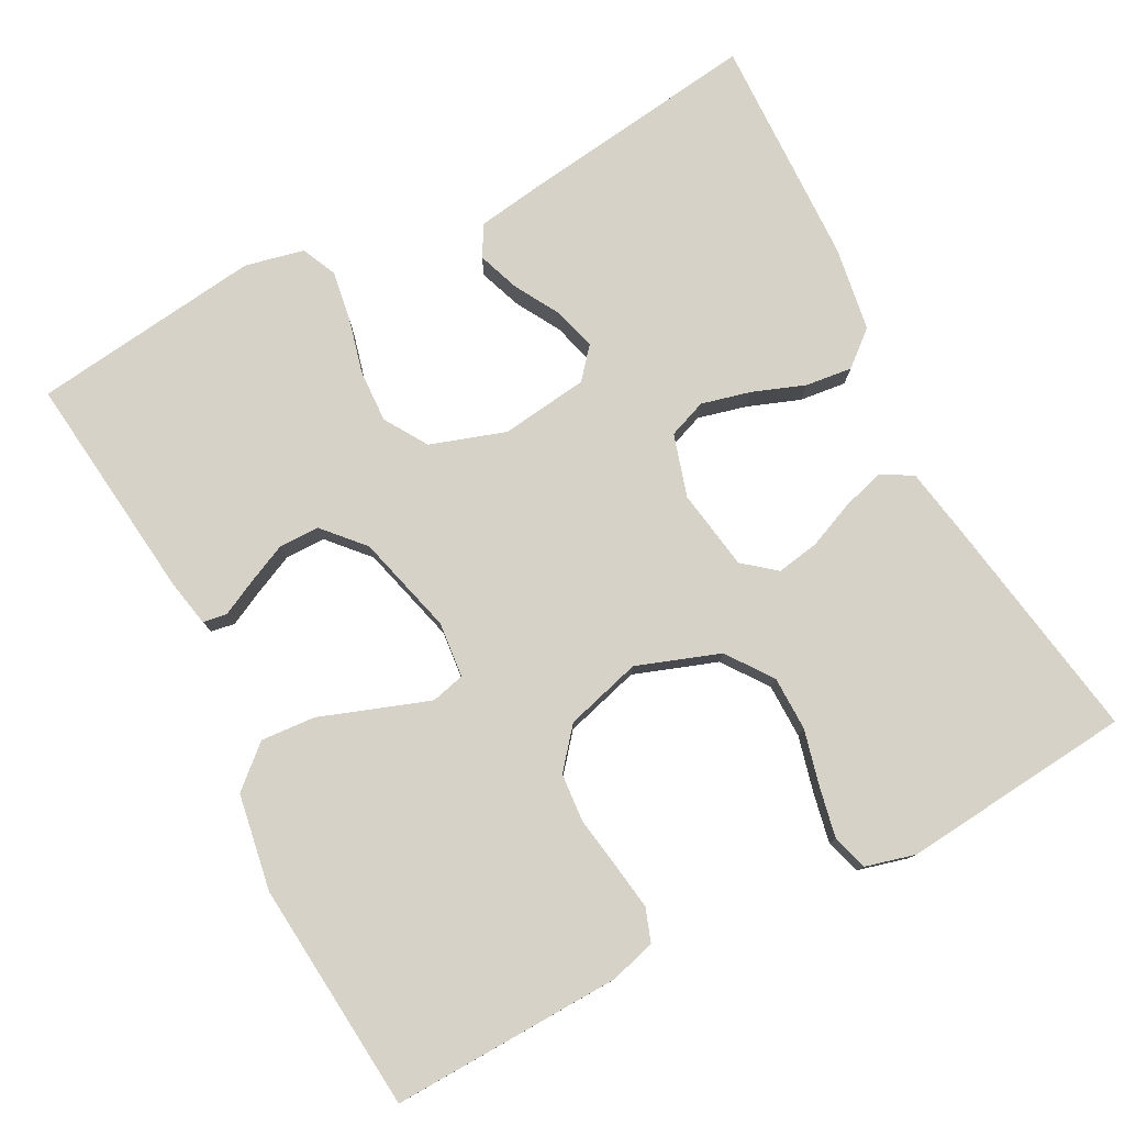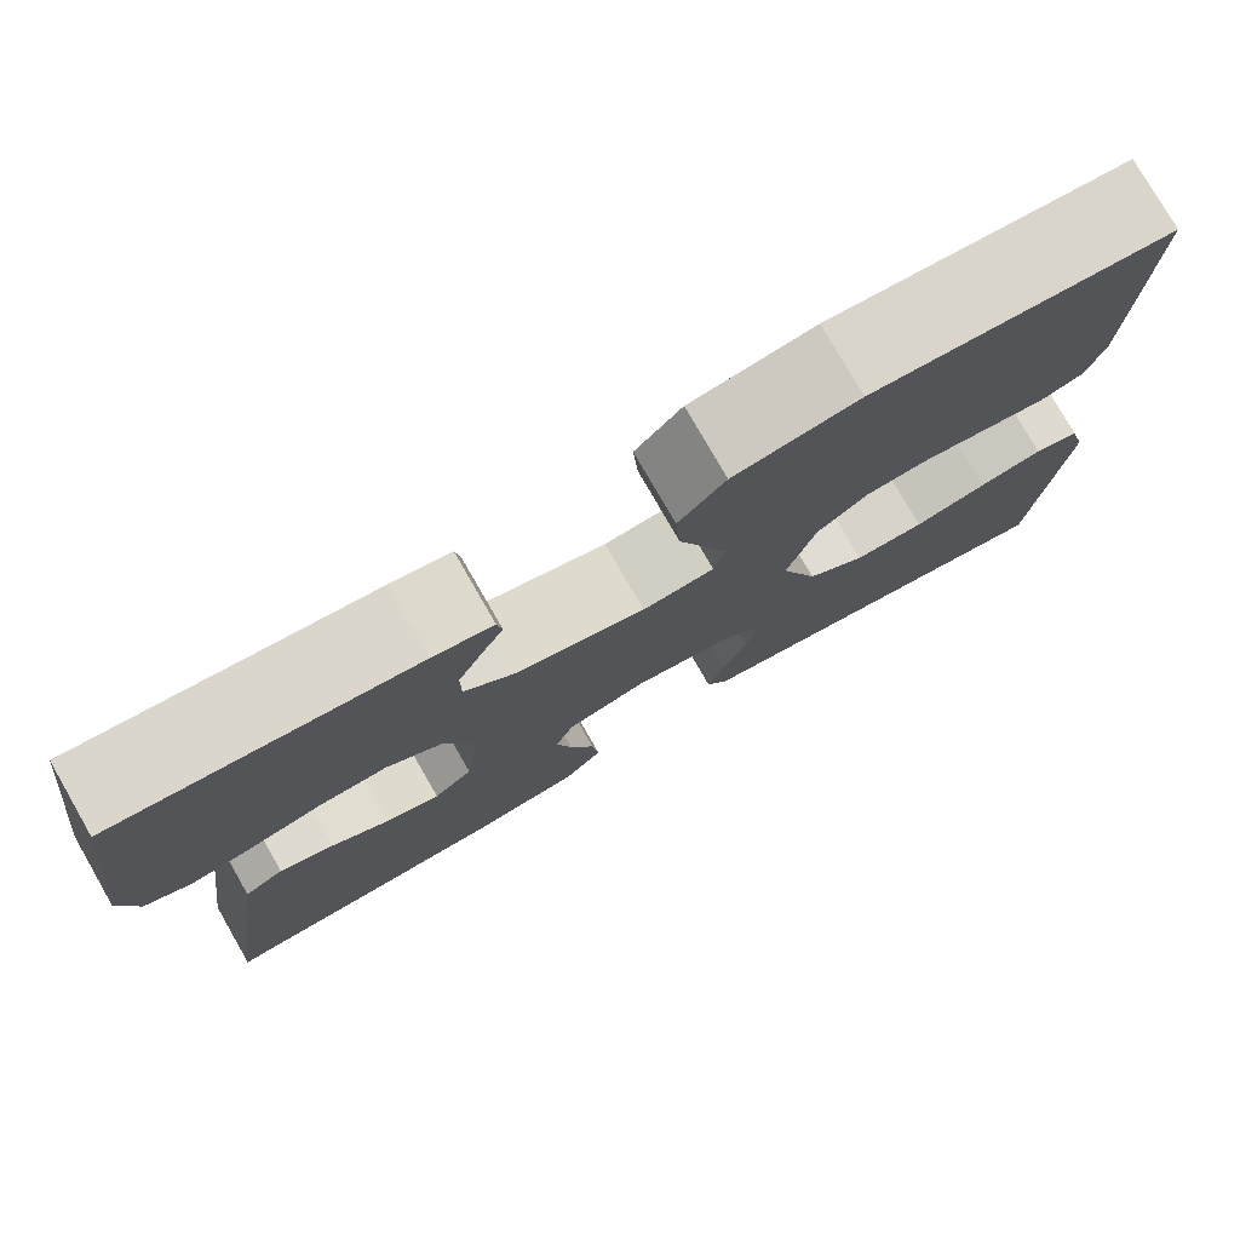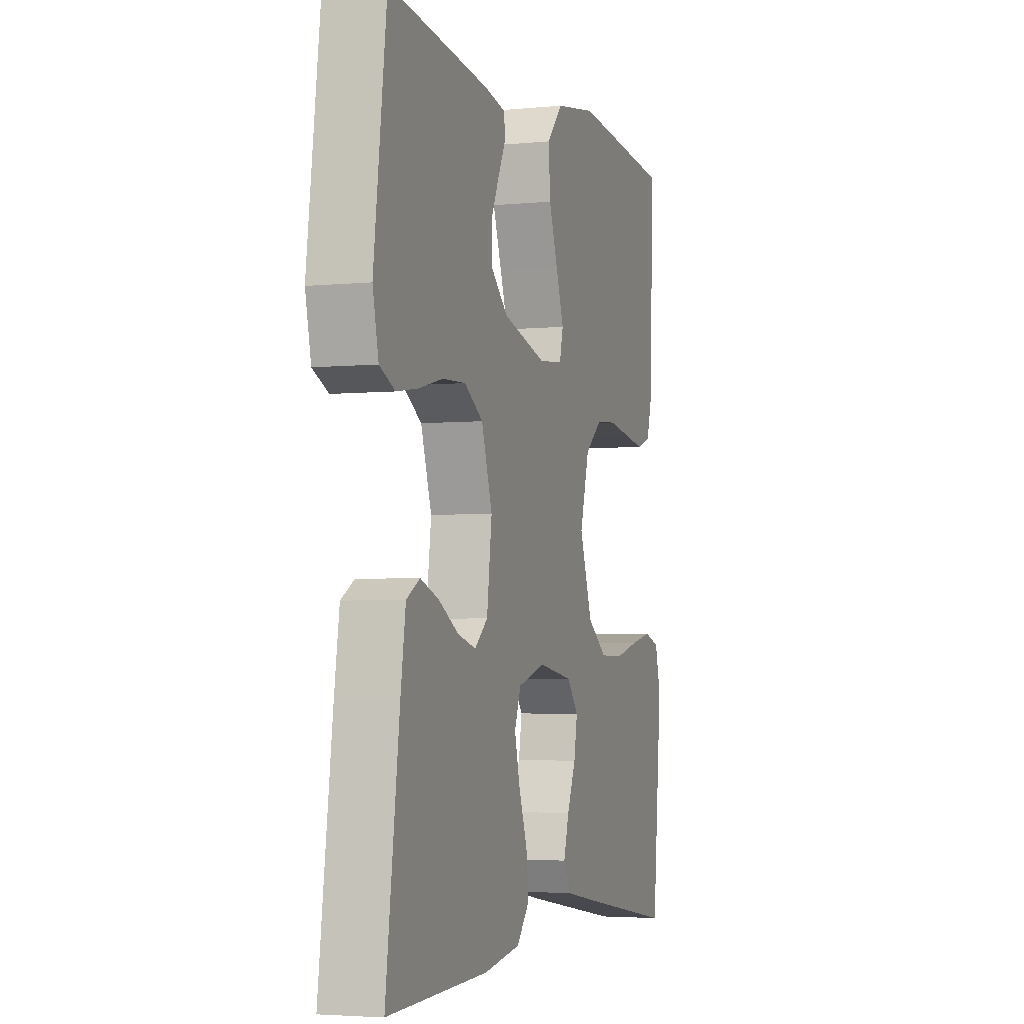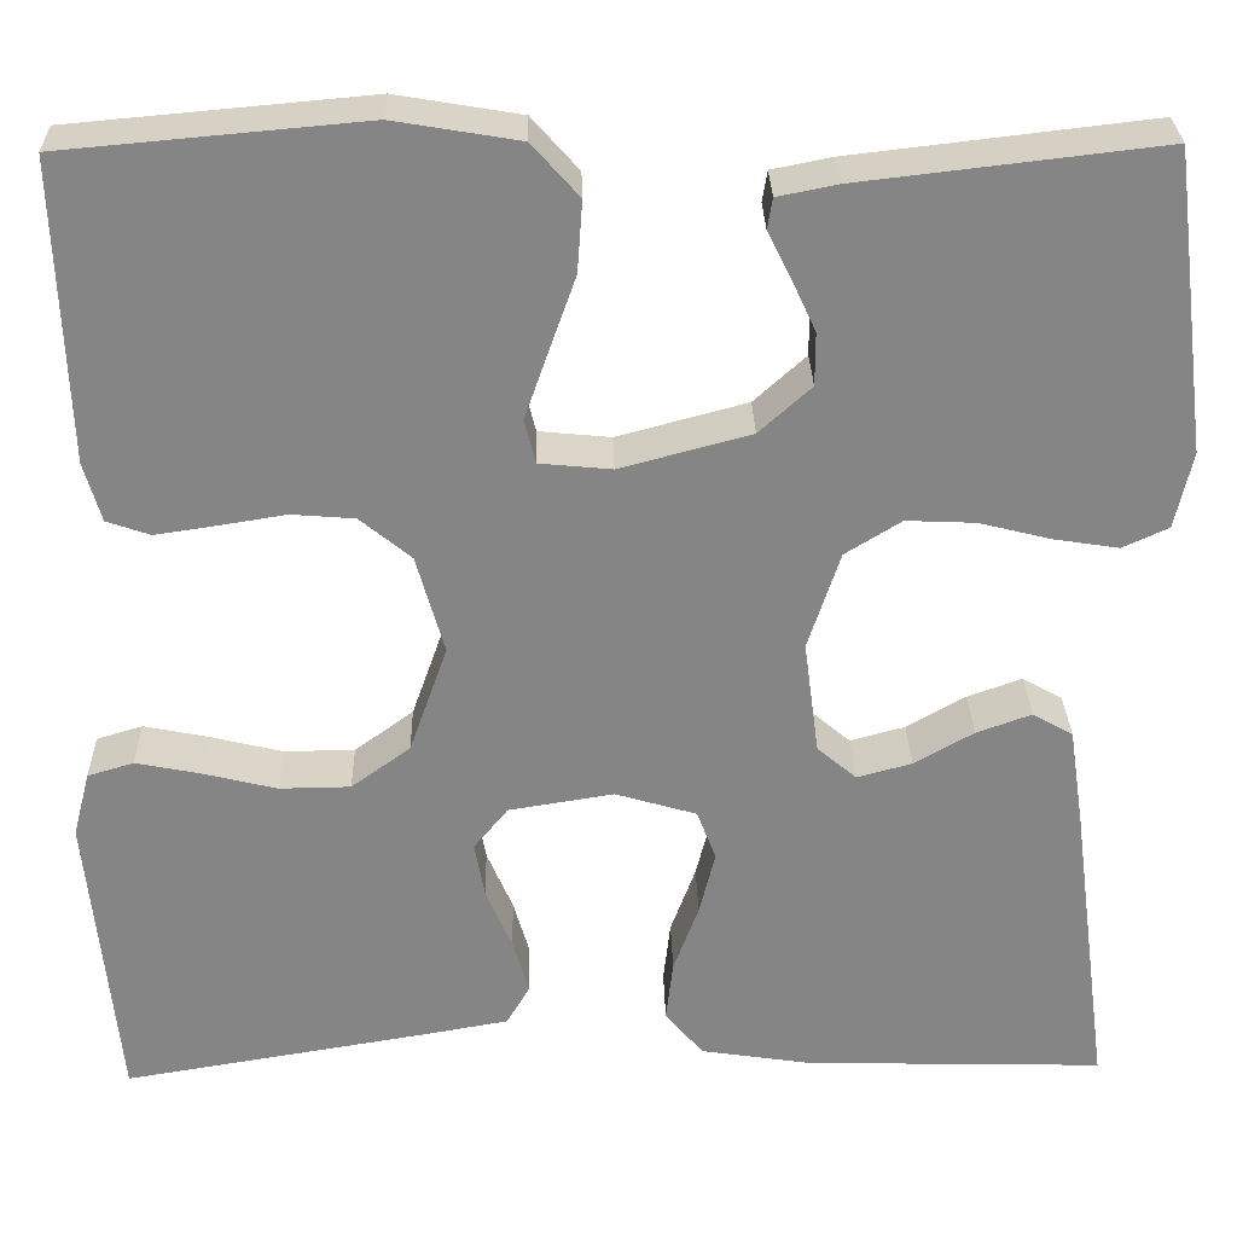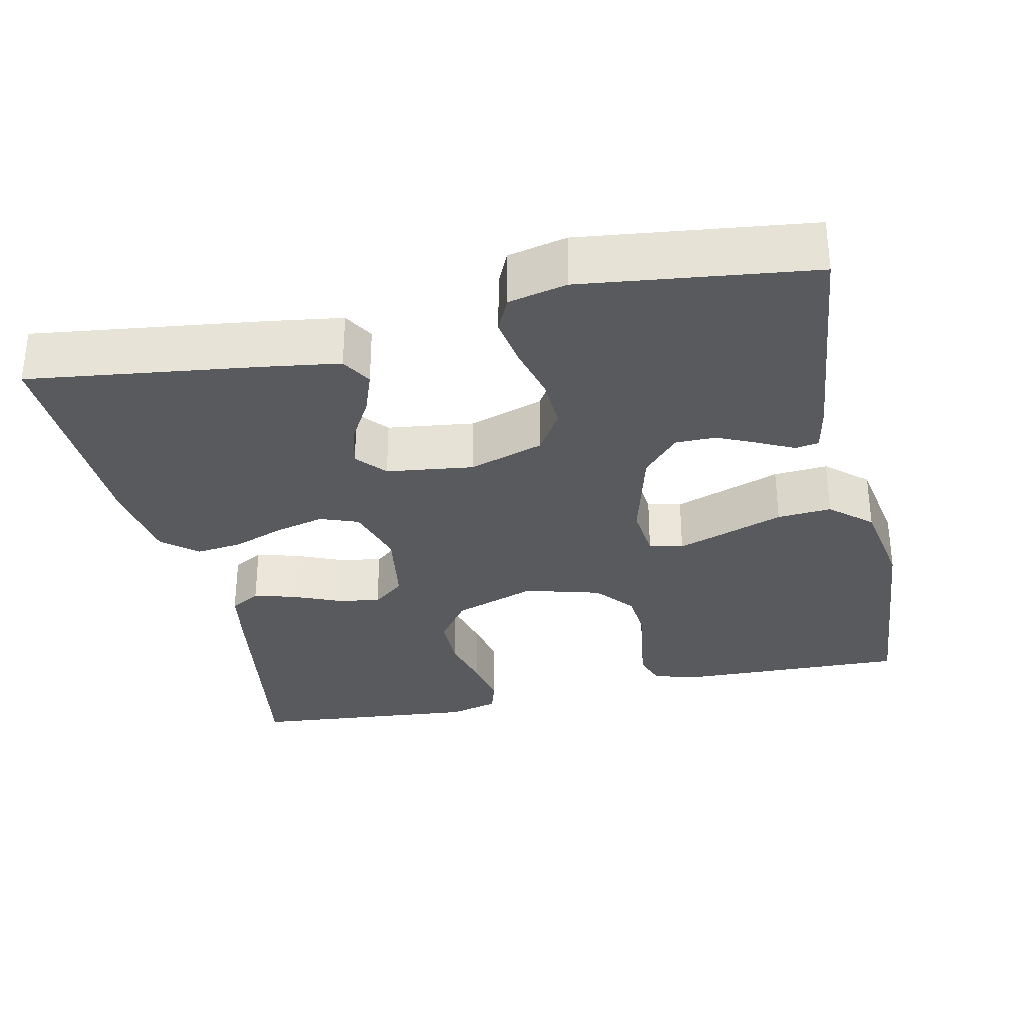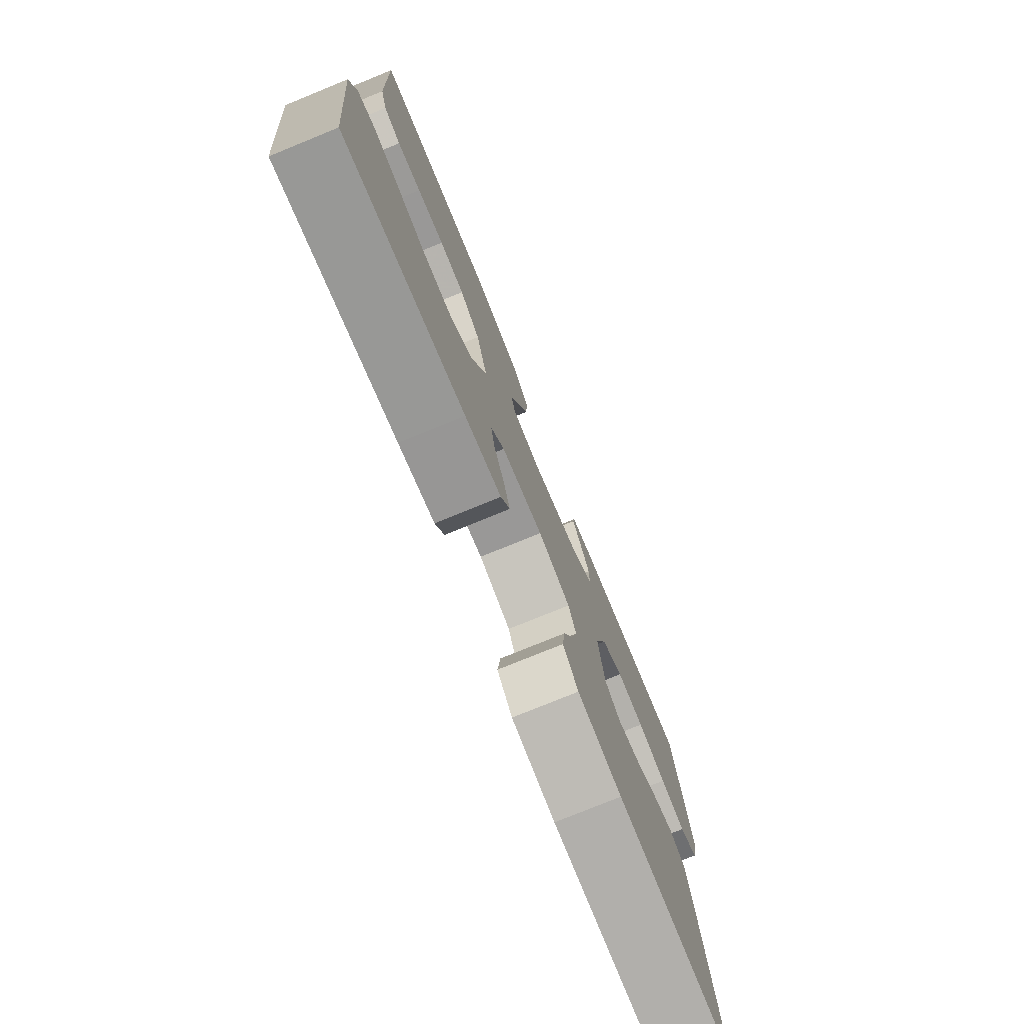
<metadata>
{"format":"obj","ext":"obj","renderer":"f3d","projection":"perspective","resolution":1024,"background":"white","views":[{"elev":78.6,"azim":62.4,"up":"+Y"},{"elev":77.9,"azim":-29.9,"up":"+Z"},{"elev":-3.7,"azim":-71.8,"up":"+Z"},{"elev":28.5,"azim":178.7,"up":"+Z"},{"elev":-31.6,"azim":-77.4,"up":"+Y"},{"elev":-76.9,"azim":112.2,"up":"+Z"}]}
</metadata>
<code>
v 0.5 0.07 -0.5
v 0.2 0.07 -0.45
v 0.11 0.07 -0.434
v 0.087 0.07 -0.394
v 0.103 0.07 -0.339
v 0.129 0.07 -0.278
v 0.139 0.07 -0.222
v 0.105 0.07 -0.18
v 0 0.07 -0.163
v -0.081 0.07 -0.187
v -0.1 0.07 -0.237
v -0.084 0.07 -0.301
v -0.059 0.07 -0.369
v -0.052 0.07 -0.43
v -0.09 0.07 -0.475
v -0.2 0.07 -0.492
v -0.5 0.07 -0.5
v -0.46 0.07 -0.2
v -0.445 0.07 -0.101
v -0.405 0.07 -0.078
v -0.35 0.07 -0.098
v -0.291 0.07 -0.132
v -0.236 0.07 -0.147
v -0.197 0.07 -0.114
v -0.182 0.07 0
v -0.214 0.07 0.098
v -0.27 0.07 0.133
v -0.339 0.07 0.13
v -0.411 0.07 0.112
v -0.475 0.07 0.102
v -0.521 0.07 0.123
v -0.538 0.07 0.2
v -0.5 0.07 0.5
v -0.2 0.07 0.465
v -0.14 0.07 0.453
v -0.135 0.07 0.422
v -0.158 0.07 0.376
v -0.182 0.07 0.324
v -0.182 0.07 0.271
v -0.13 0.07 0.224
v 0 0.07 0.189
v 0.072 0.07 0.196
v 0.083 0.07 0.24
v 0.06 0.07 0.306
v 0.033 0.07 0.382
v 0.028 0.07 0.453
v 0.075 0.07 0.506
v 0.2 0.07 0.527
v 0.5 0.07 0.5
v 0.49 0.07 0.2
v 0.473 0.07 0.141
v 0.43 0.07 0.126
v 0.37 0.07 0.135
v 0.302 0.07 0.146
v 0.239 0.07 0.141
v 0.188 0.07 0.099
v 0.16 0.07 0
v 0.198 0.07 -0.108
v 0.257 0.07 -0.151
v 0.328 0.07 -0.152
v 0.401 0.07 -0.134
v 0.466 0.07 -0.121
v 0.512 0.07 -0.135
v 0.529 0.07 -0.2
v 0.5 0 -0.5
v 0.2 0 -0.45
v 0.11 0 -0.434
v 0.087 0 -0.394
v 0.103 0 -0.339
v 0.129 0 -0.278
v 0.139 0 -0.222
v 0.105 0 -0.18
v 0 0 -0.163
v -0.081 0 -0.187
v -0.1 0 -0.237
v -0.084 0 -0.301
v -0.059 0 -0.369
v -0.052 0 -0.43
v -0.09 0 -0.475
v -0.2 0 -0.492
v -0.5 0 -0.5
v -0.46 0 -0.2
v -0.445 0 -0.101
v -0.405 0 -0.078
v -0.35 0 -0.098
v -0.291 0 -0.132
v -0.236 0 -0.147
v -0.197 0 -0.114
v -0.182 0 0
v -0.214 0 0.098
v -0.27 0 0.133
v -0.339 0 0.13
v -0.411 0 0.112
v -0.475 0 0.102
v -0.521 0 0.123
v -0.538 0 0.2
v -0.5 0 0.5
v -0.2 0 0.465
v -0.14 0 0.453
v -0.135 0 0.422
v -0.158 0 0.376
v -0.182 0 0.324
v -0.182 0 0.271
v -0.13 0 0.224
v 0 0 0.189
v 0.072 0 0.196
v 0.083 0 0.24
v 0.06 0 0.306
v 0.033 0 0.382
v 0.028 0 0.453
v 0.075 0 0.506
v 0.2 0 0.527
v 0.5 0 0.5
v 0.49 0 0.2
v 0.473 0 0.141
v 0.43 0 0.126
v 0.37 0 0.135
v 0.302 0 0.146
v 0.239 0 0.141
v 0.188 0 0.099
v 0.16 0 0
v 0.198 0 -0.108
v 0.257 0 -0.151
v 0.328 0 -0.152
v 0.401 0 -0.134
v 0.466 0 -0.121
v 0.512 0 -0.135
v 0.529 0 -0.2
f 60 61 62 63
f 60 63 64 1
f 51 52 53 54
f 49 50 51 54
f 49 54 55
f 48 49 55 56
f 44 45 46 47
f 43 44 47 48
f 42 43 48 56
f 34 35 36 37
f 34 37 38
f 33 34 38 39
f 28 29 30 31
f 27 28 31 32
f 19 20 21 22
f 19 22 23
f 18 19 23
f 17 18 23
f 16 17 23 24
f 12 13 14 15
f 11 12 15 16
f 10 11 16 24
f 3 4 5 6
f 3 6 7
f 2 3 7
f 59 60 1 2
f 58 59 2 7
f 57 58 7 8
f 41 42 56 57
f 40 41 57 8
f 39 40 8 9
f 27 32 33 39
f 26 27 39
f 25 26 39 9
f 9 10 24 25
f 127 126 125 124
f 65 128 127 124
f 118 117 116 115
f 118 115 114 113
f 119 118 113
f 120 119 113 112
f 111 110 109 108
f 112 111 108 107
f 120 112 107 106
f 101 100 99 98
f 102 101 98
f 103 102 98 97
f 95 94 93 92
f 96 95 92 91
f 86 85 84 83
f 87 86 83
f 87 83 82
f 87 82 81
f 88 87 81 80
f 79 78 77 76
f 80 79 76 75
f 88 80 75 74
f 70 69 68 67
f 71 70 67
f 71 67 66
f 66 65 124 123
f 71 66 123 122
f 72 71 122 121
f 121 120 106 105
f 72 121 105 104
f 73 72 104 103
f 103 97 96 91
f 103 91 90
f 73 103 90 89
f 89 88 74 73
f 1 65 66 2
f 2 66 67 3
f 3 67 68 4
f 4 68 69 5
f 5 69 70 6
f 6 70 71 7
f 7 71 72 8
f 8 72 73 9
f 9 73 74 10
f 10 74 75 11
f 11 75 76 12
f 12 76 77 13
f 13 77 78 14
f 14 78 79 15
f 15 79 80 16
f 16 80 81 17
f 17 81 82 18
f 18 82 83 19
f 19 83 84 20
f 20 84 85 21
f 21 85 86 22
f 22 86 87 23
f 23 87 88 24
f 24 88 89 25
f 25 89 90 26
f 26 90 91 27
f 27 91 92 28
f 28 92 93 29
f 29 93 94 30
f 30 94 95 31
f 31 95 96 32
f 32 96 97 33
f 33 97 98 34
f 34 98 99 35
f 35 99 100 36
f 36 100 101 37
f 37 101 102 38
f 38 102 103 39
f 39 103 104 40
f 40 104 105 41
f 41 105 106 42
f 42 106 107 43
f 43 107 108 44
f 44 108 109 45
f 45 109 110 46
f 46 110 111 47
f 47 111 112 48
f 48 112 113 49
f 49 113 114 50
f 50 114 115 51
f 51 115 116 52
f 52 116 117 53
f 53 117 118 54
f 54 118 119 55
f 55 119 120 56
f 56 120 121 57
f 57 121 122 58
f 58 122 123 59
f 59 123 124 60
f 60 124 125 61
f 61 125 126 62
f 62 126 127 63
f 63 127 128 64
f 64 128 65 1

</code>
